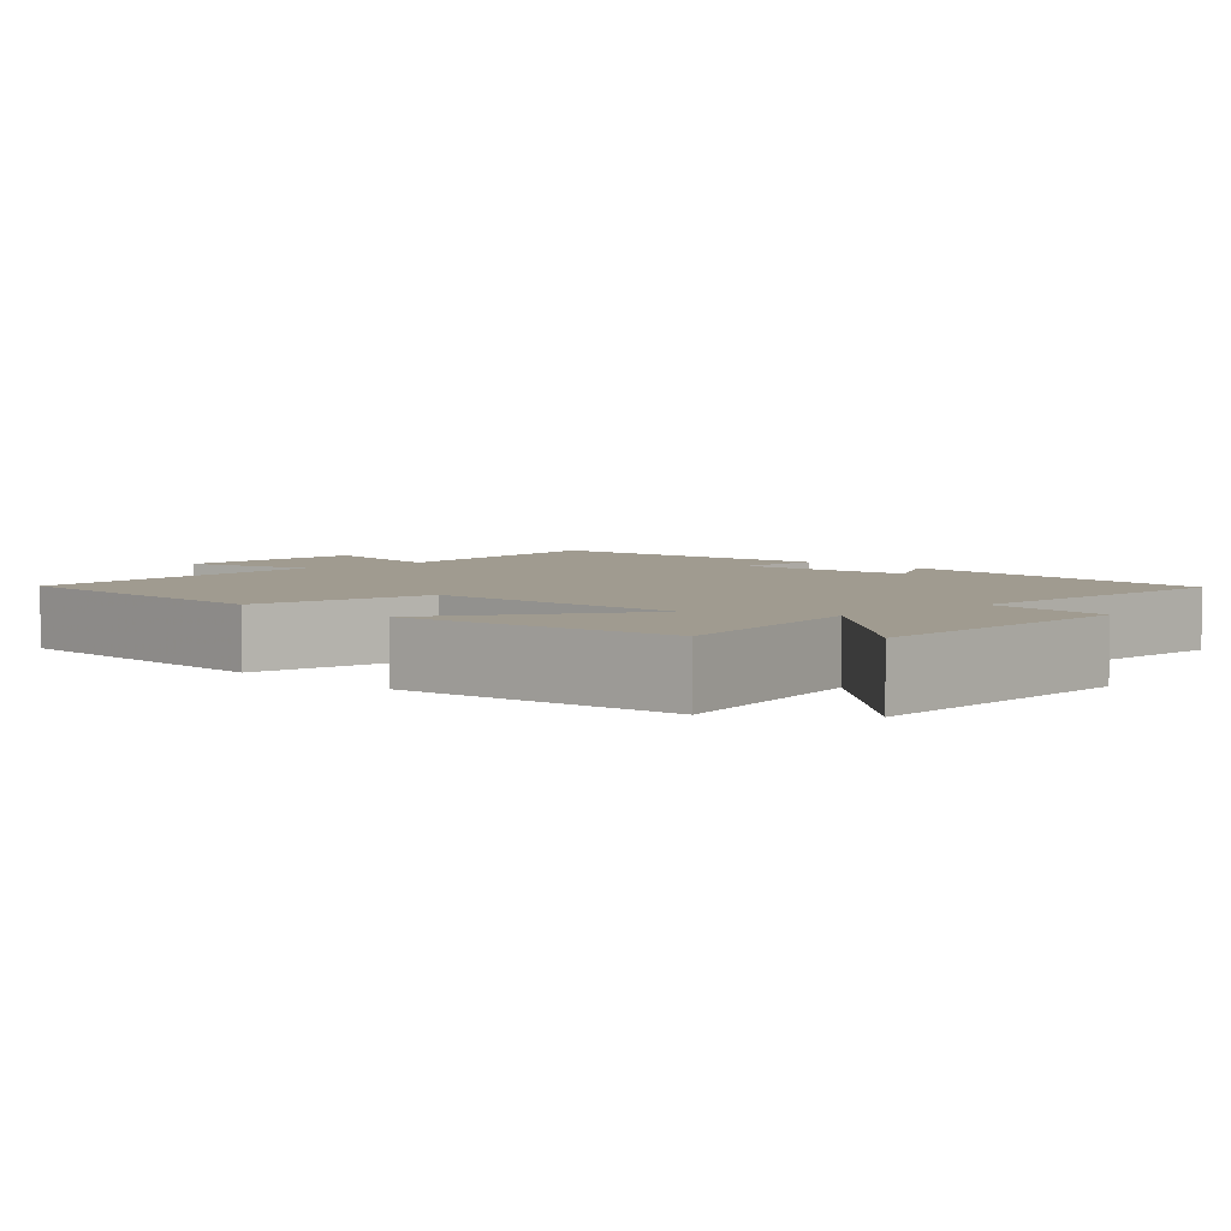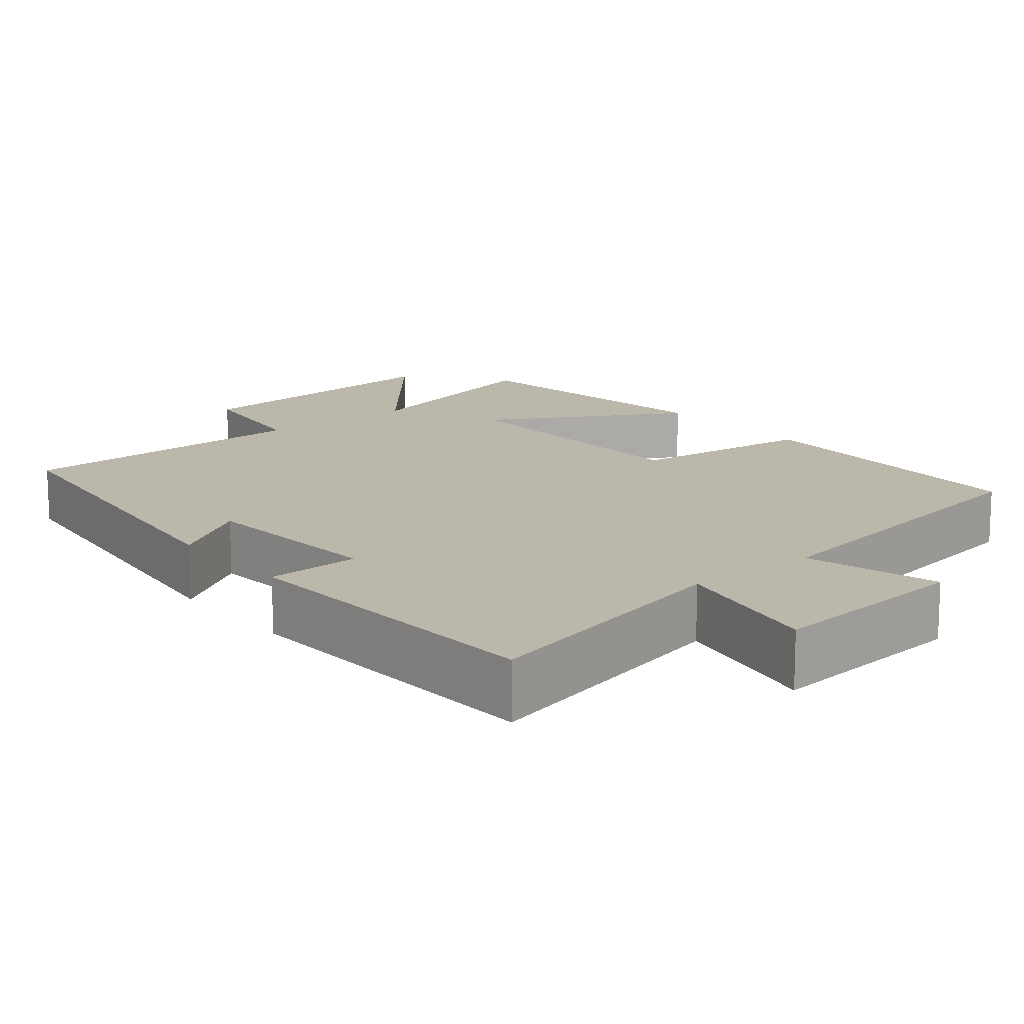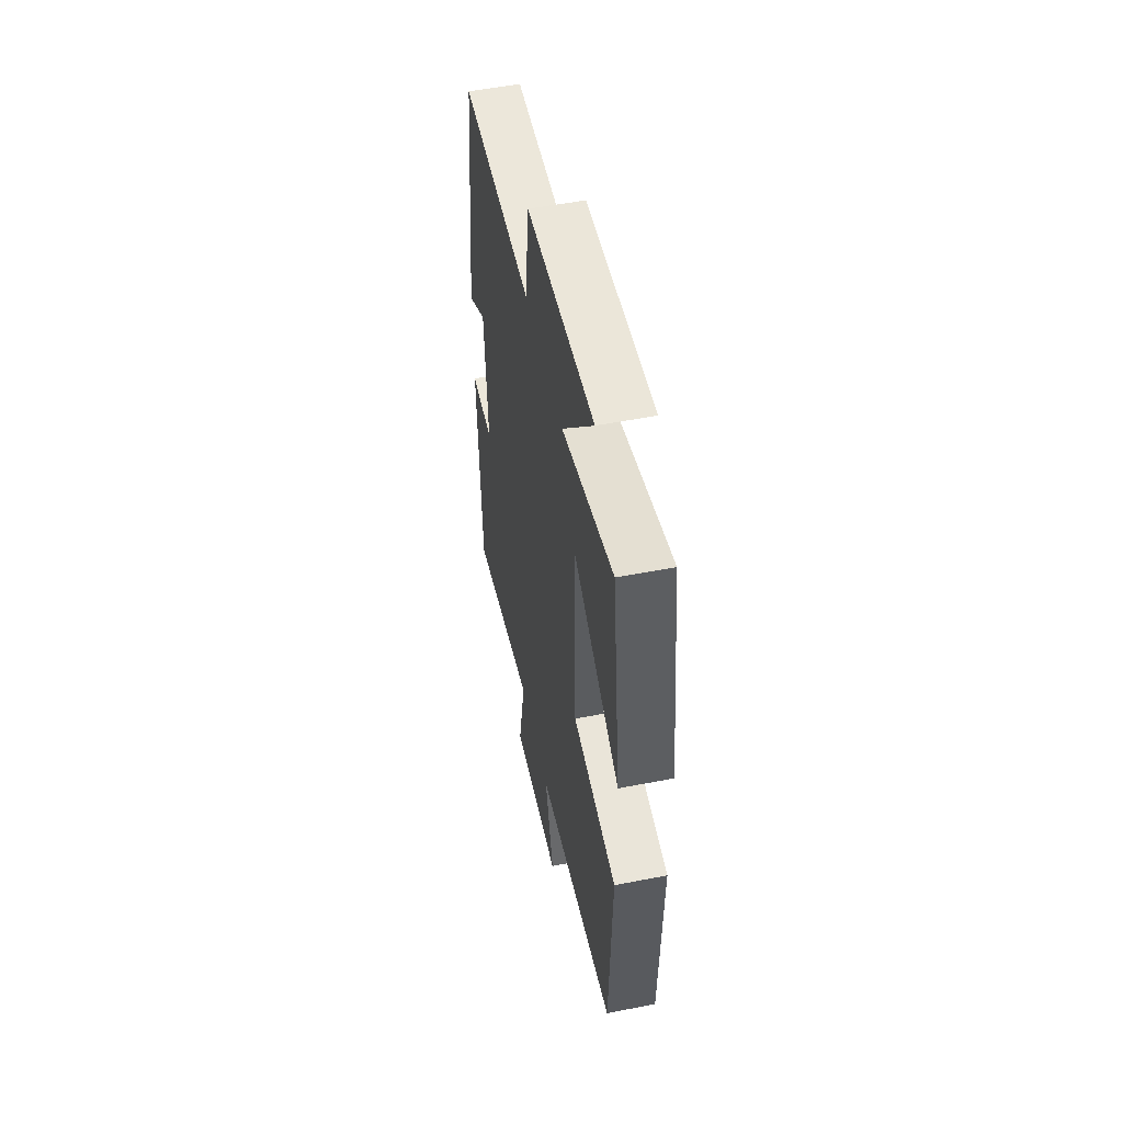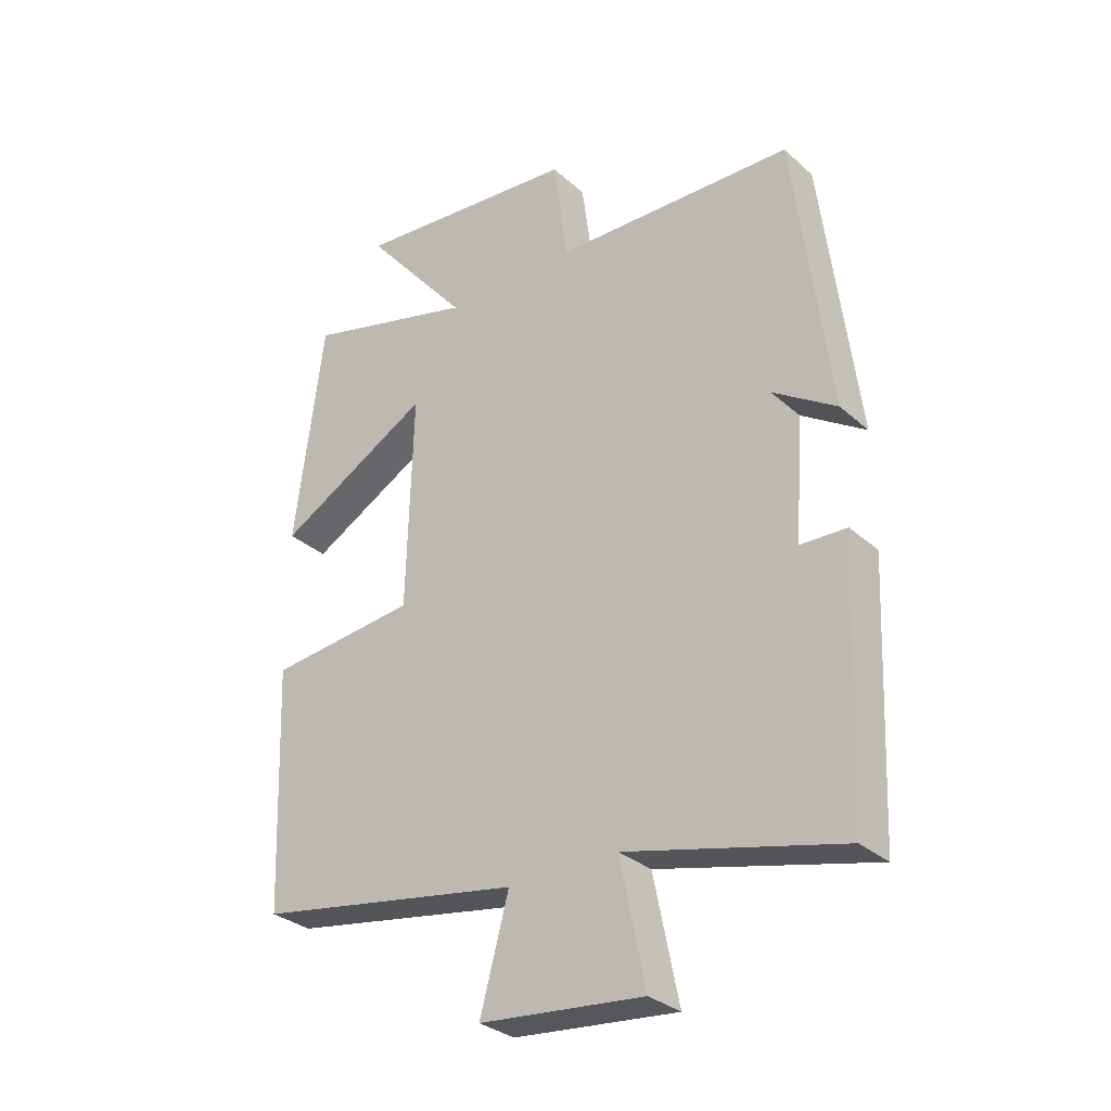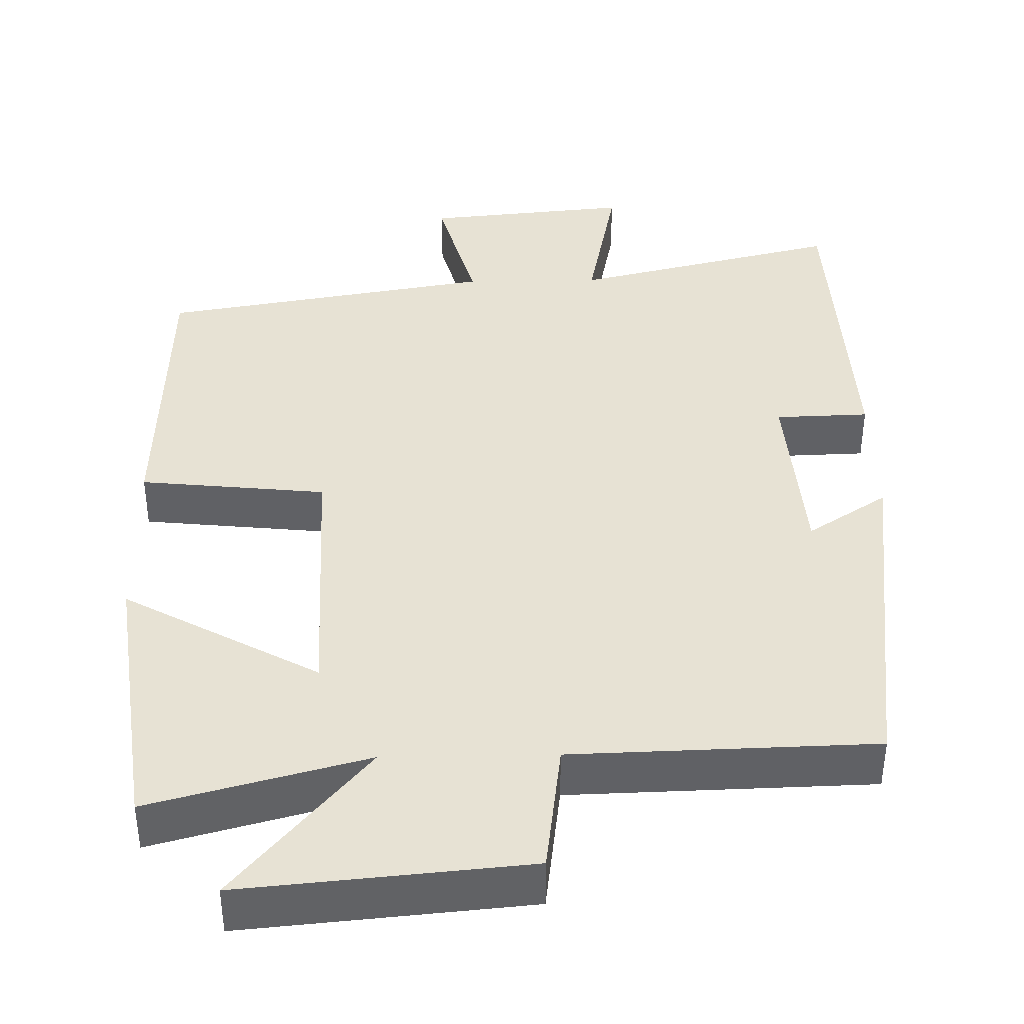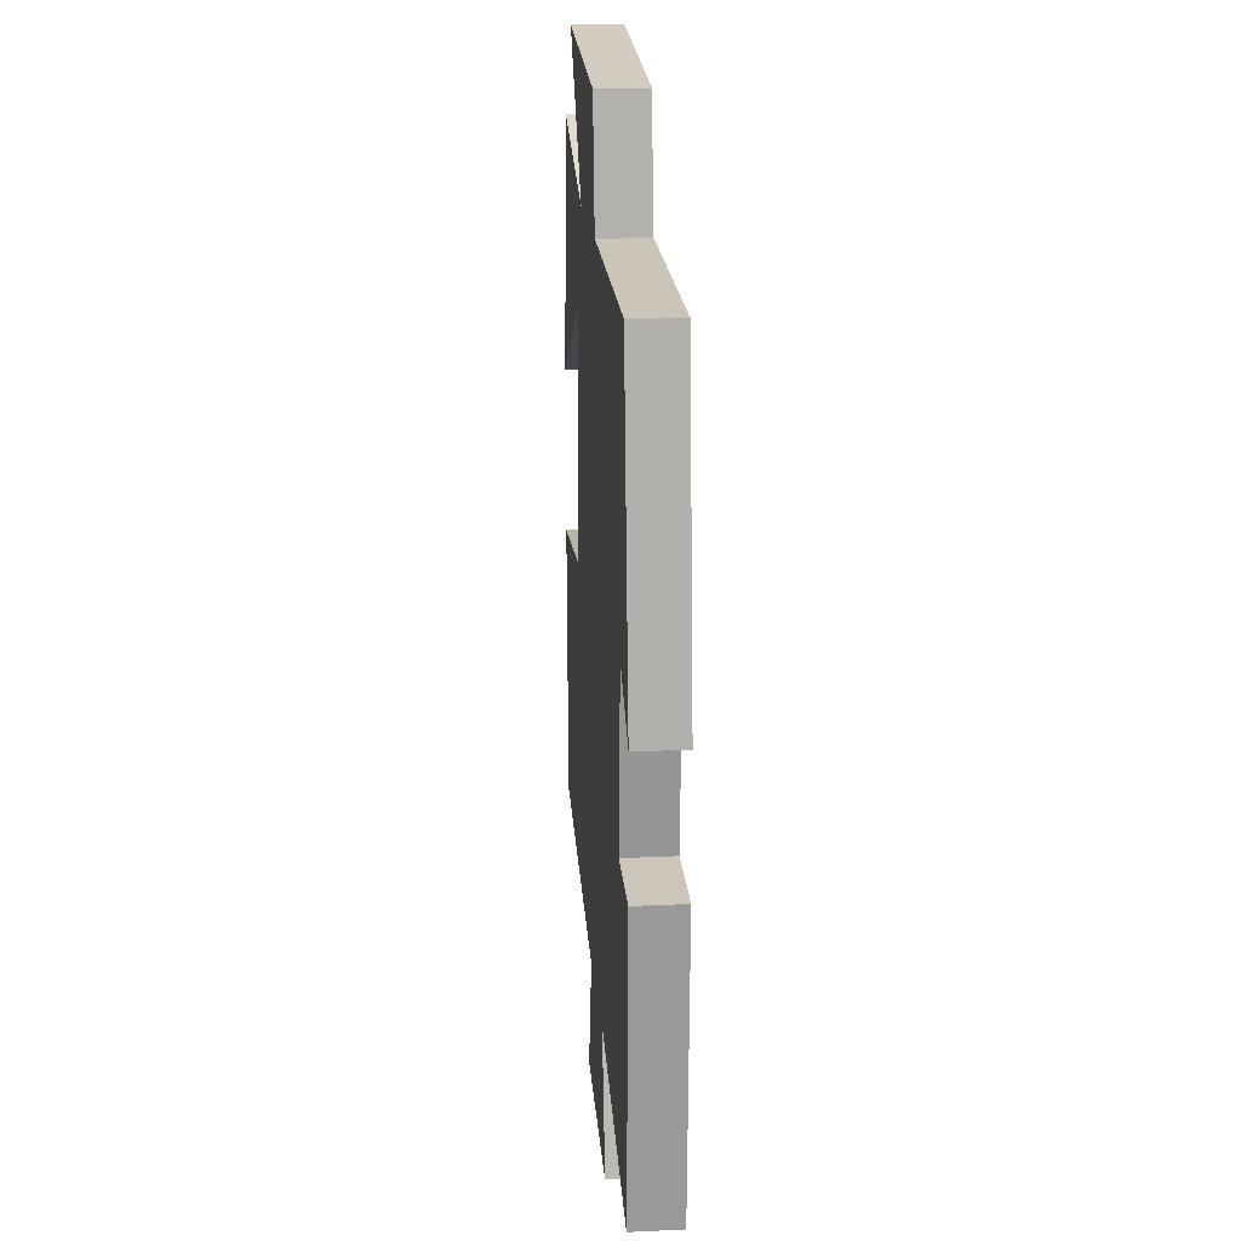
<metadata>
{"format":"obj","ext":"obj","renderer":"f3d","projection":"perspective","resolution":1024,"background":"white","views":[{"elev":4.2,"azim":-43.7,"up":"+Y"},{"elev":14.5,"azim":140.8,"up":"+Y"},{"elev":53.2,"azim":-101.8,"up":"+Z"},{"elev":-31.0,"azim":38.7,"up":"+Z"},{"elev":39.8,"azim":-1.1,"up":"+Y"},{"elev":18.9,"azim":85.0,"up":"+Z"}]}
</metadata>
<code>
v -0.453 0.07 0.576
v -0.171 0.07 0.5
v -0.344 0.07 0.707
v 0.026 0.07 0.673
v 0.049 0.07 0.5
v 0.442 0.07 0.489
v 0.5 0.07 0.024
v 0.396 0.07 0.092
v 0.378 0.07 -0.156
v 0.5 0.07 -0.16
v 0.481 0.07 -0.586
v 0.13 0.07 -0.5
v 0.171 0.07 -0.701
v -0.097 0.07 -0.675
v -0.05 0.07 -0.5
v -0.485 0.07 -0.426
v -0.5 0.07 -0.028
v -0.257 0.07 -0.002
v -0.247 0.07 0.352
v -0.5 0.07 0.21
v -0.453 0 0.576
v -0.171 0 0.5
v -0.344 0 0.707
v 0.026 0 0.673
v 0.049 0 0.5
v 0.442 0 0.489
v 0.5 0 0.024
v 0.396 0 0.092
v 0.378 0 -0.156
v 0.5 0 -0.16
v 0.481 0 -0.586
v 0.13 0 -0.5
v 0.171 0 -0.701
v -0.097 0 -0.675
v -0.05 0 -0.5
v -0.485 0 -0.426
v -0.5 0 -0.028
v -0.257 0 -0.002
v -0.247 0 0.352
v -0.5 0 0.21
f 19 20 1 2
f 18 19 2
f 15 16 17 18
f 15 18 2
f 12 13 14 15
f 12 15 2
f 9 10 11 12
f 8 9 12 2
f 7 8 2
f 6 7 2
f 5 6 2
f 2 3 4 5
f 22 21 40 39
f 22 39 38
f 38 37 36 35
f 22 38 35
f 35 34 33 32
f 22 35 32
f 32 31 30 29
f 22 32 29 28
f 22 28 27
f 22 27 26
f 22 26 25
f 25 24 23 22
f 1 21 22 2
f 2 22 23 3
f 3 23 24 4
f 4 24 25 5
f 5 25 26 6
f 6 26 27 7
f 7 27 28 8
f 8 28 29 9
f 9 29 30 10
f 10 30 31 11
f 11 31 32 12
f 12 32 33 13
f 13 33 34 14
f 14 34 35 15
f 15 35 36 16
f 16 36 37 17
f 17 37 38 18
f 18 38 39 19
f 19 39 40 20
f 20 40 21 1

</code>
